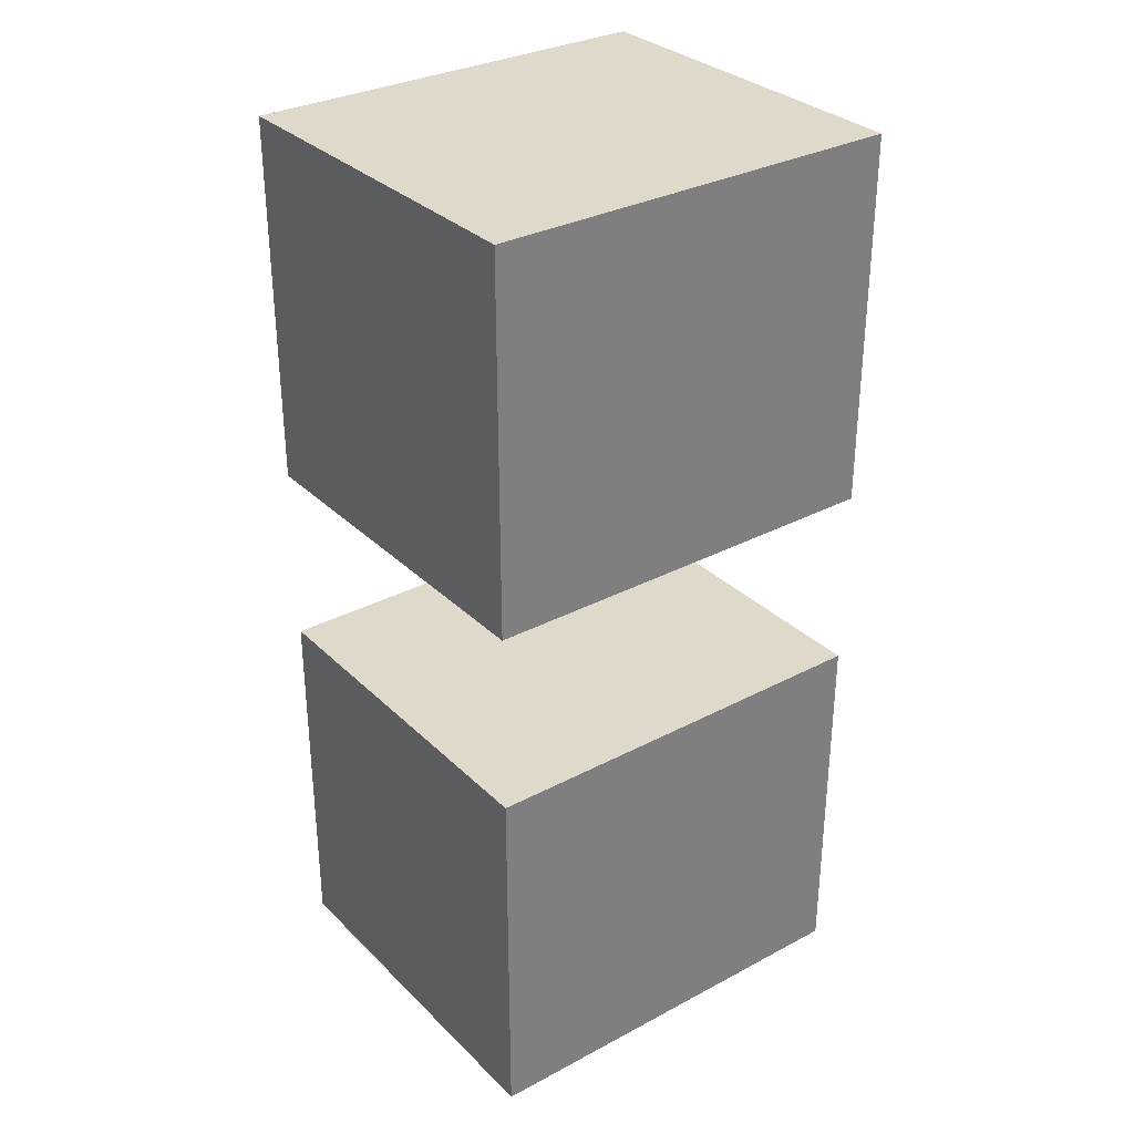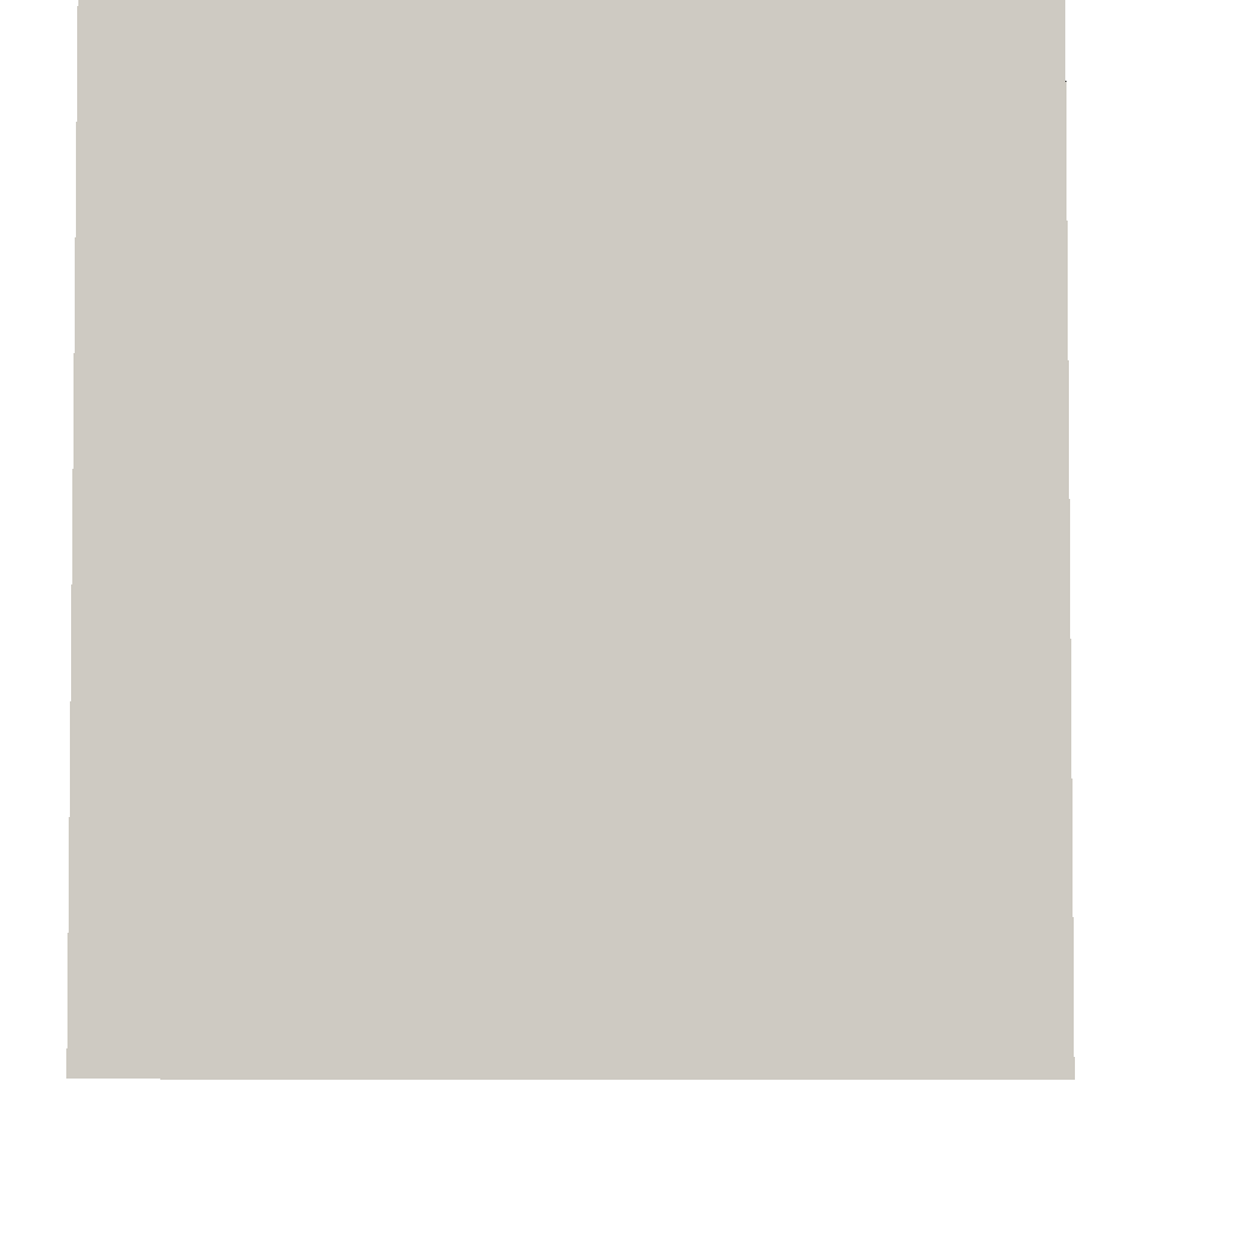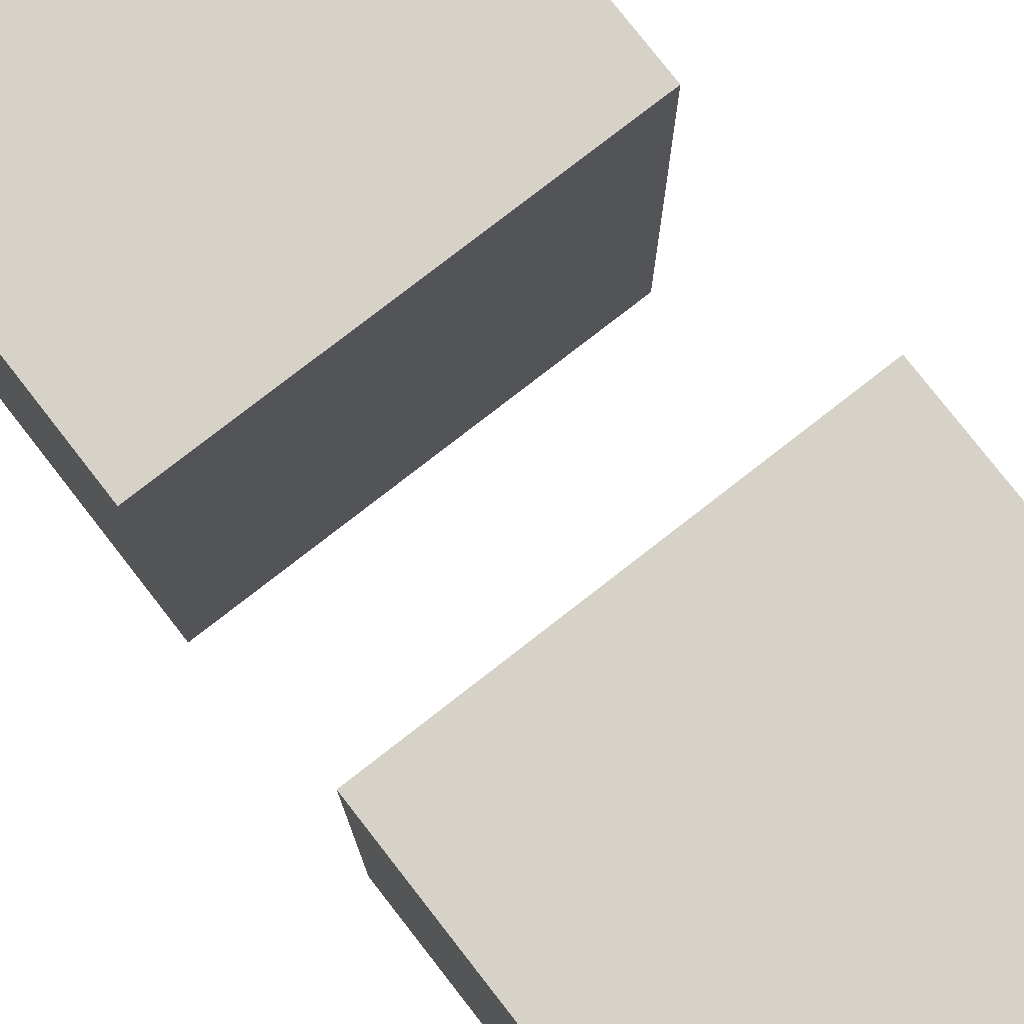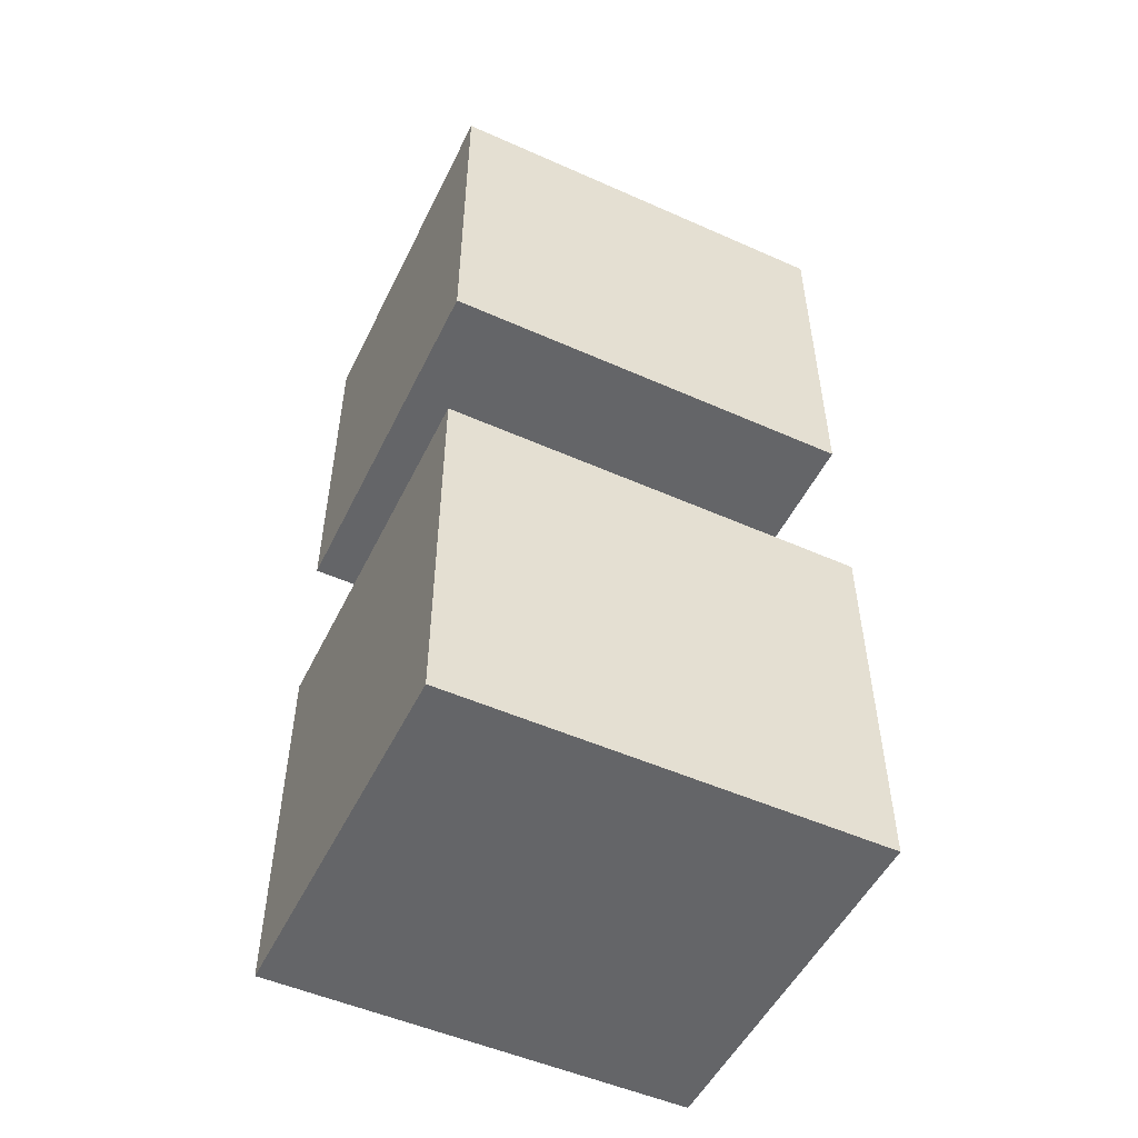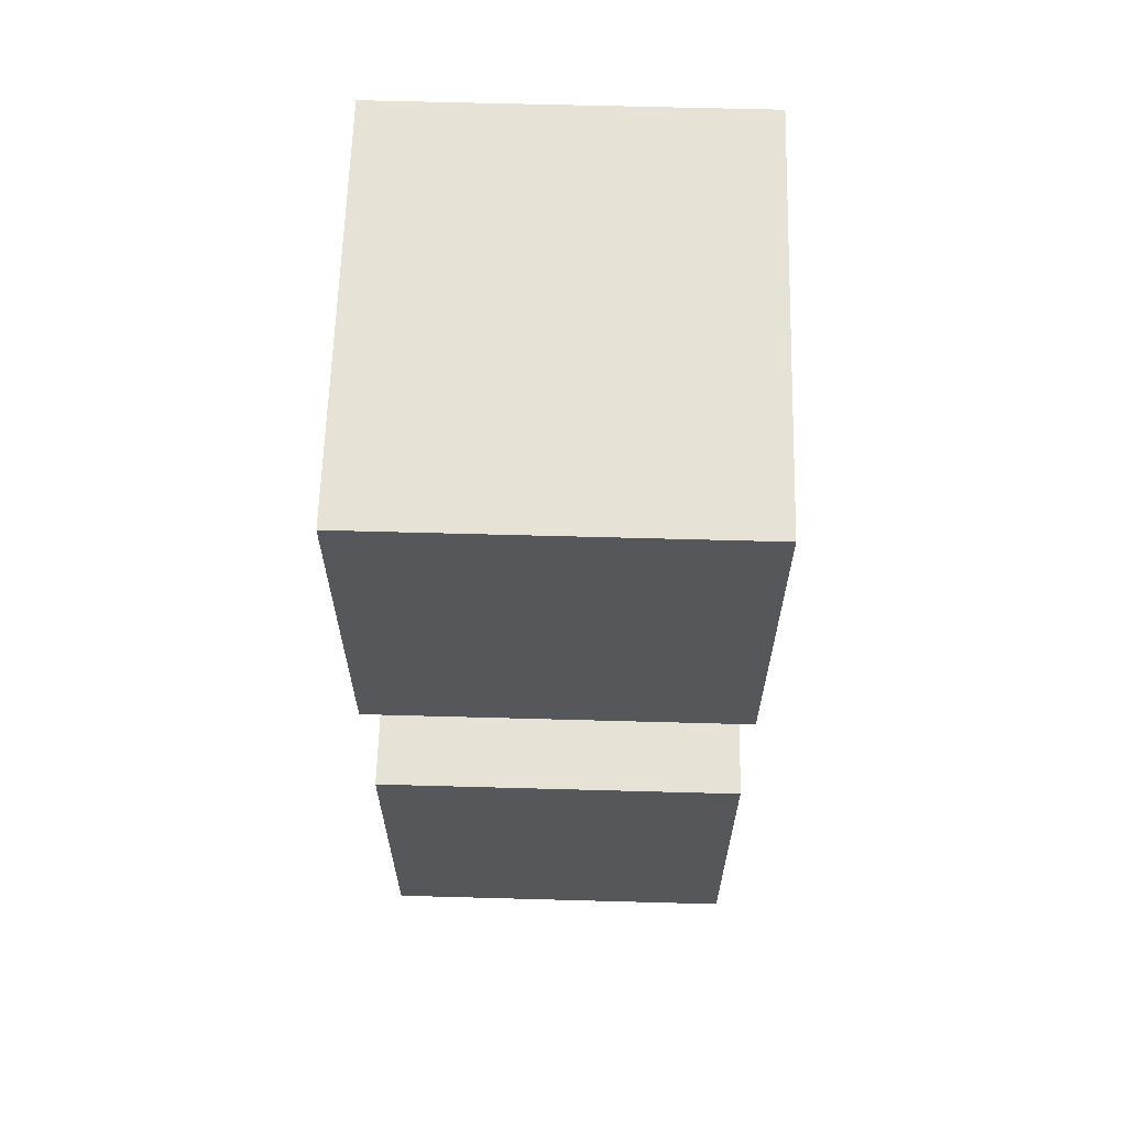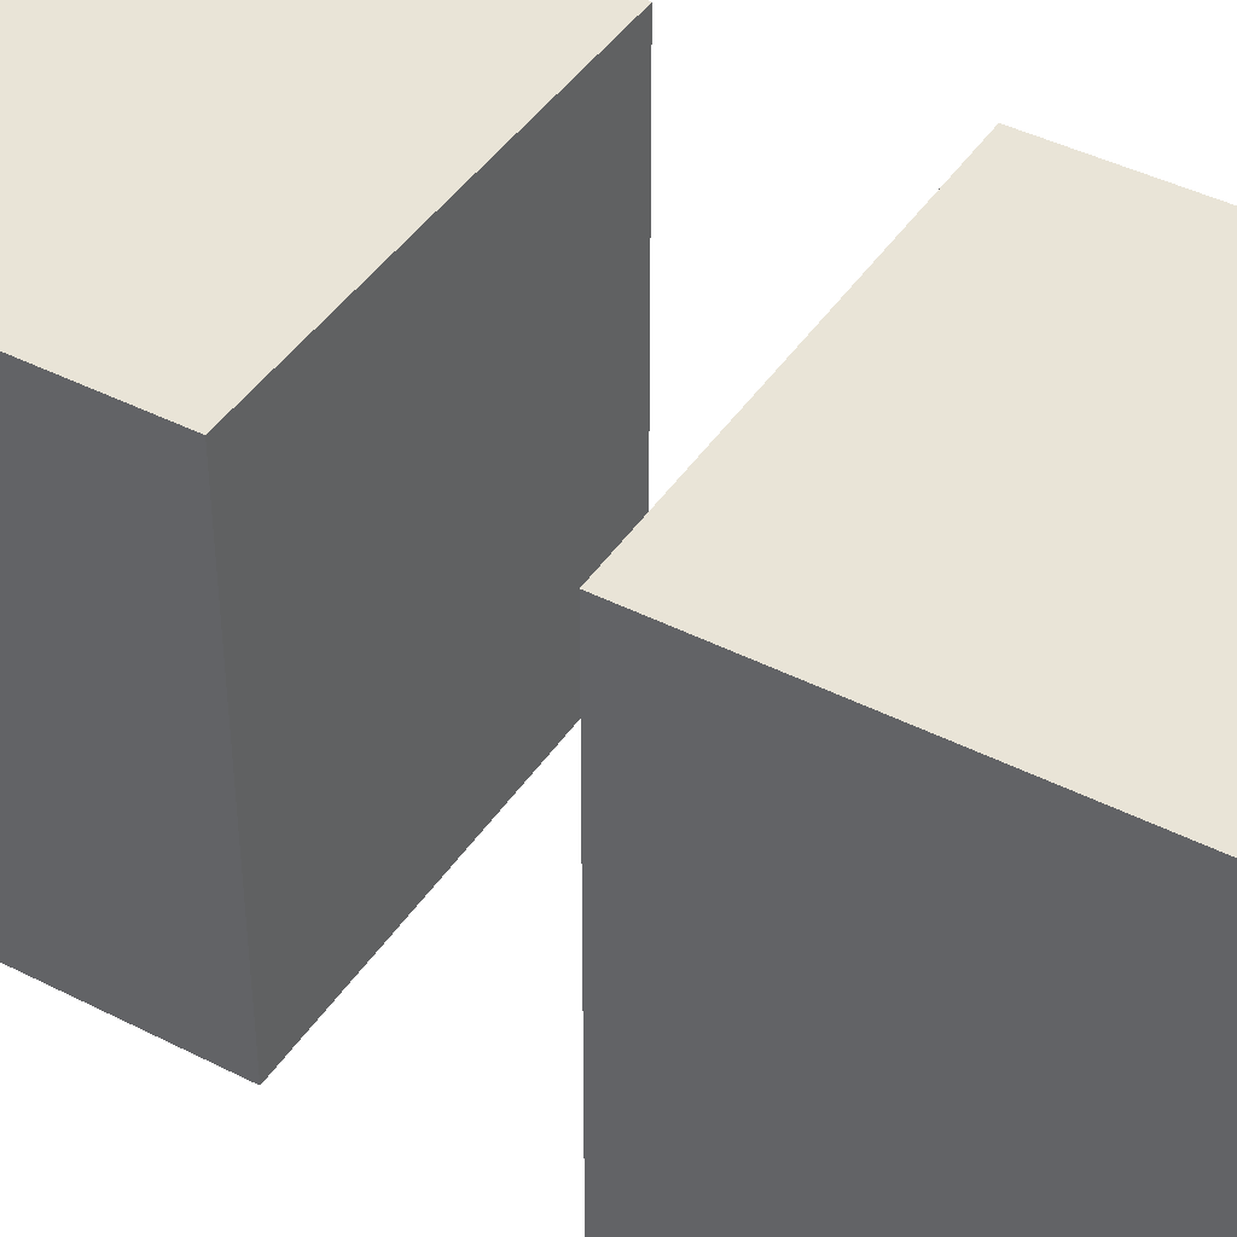
<metadata>
{"format":"obj","ext":"obj","renderer":"f3d","projection":"perspective","resolution":1024,"background":"white","views":[{"elev":31.7,"azim":53.2,"up":"+Z"},{"elev":-4.8,"azim":2.2,"up":"+Y"},{"elev":78.3,"azim":142.1,"up":"+Y"},{"elev":-51.6,"azim":64.3,"up":"+Z"},{"elev":63.4,"azim":1.6,"up":"+Z"},{"elev":43.0,"azim":-58.9,"up":"+Y"}]}
</metadata>
<code>
o Double_Dot_CUABC.044
v -0.1106 -0 -0.3333
v -0.1106 -0 -0.1111
v 0.1106 -0 -0.1111
v 0.1106 -0 -0.3333
v 0.1106 -0 -0.6667
v -0.1106 -0 -0.6667
v -0.1106 -0 -0.4444
v 0.1106 -0 -0.4444
v -0.1106 -0.25 -0.3333
v -0.1106 -0.25 -0.1111
v 0.1106 -0.25 -0.1111
v 0.1106 -0.25 -0.3333
v 0.1106 -0.25 -0.6667
v -0.1106 -0.25 -0.6667
v -0.1106 -0.25 -0.4444
v 0.1106 -0.25 -0.4444
f 2 3 4 1
f 7 8 5 6
f 10 9 12 11
f 15 14 13 16
f 2 1 9 10
f 1 4 12 9
f 8 7 15 16
f 3 2 10 11
f 6 5 13 14
f 5 8 16 13
f 4 3 11 12
f 7 6 14 15

</code>
